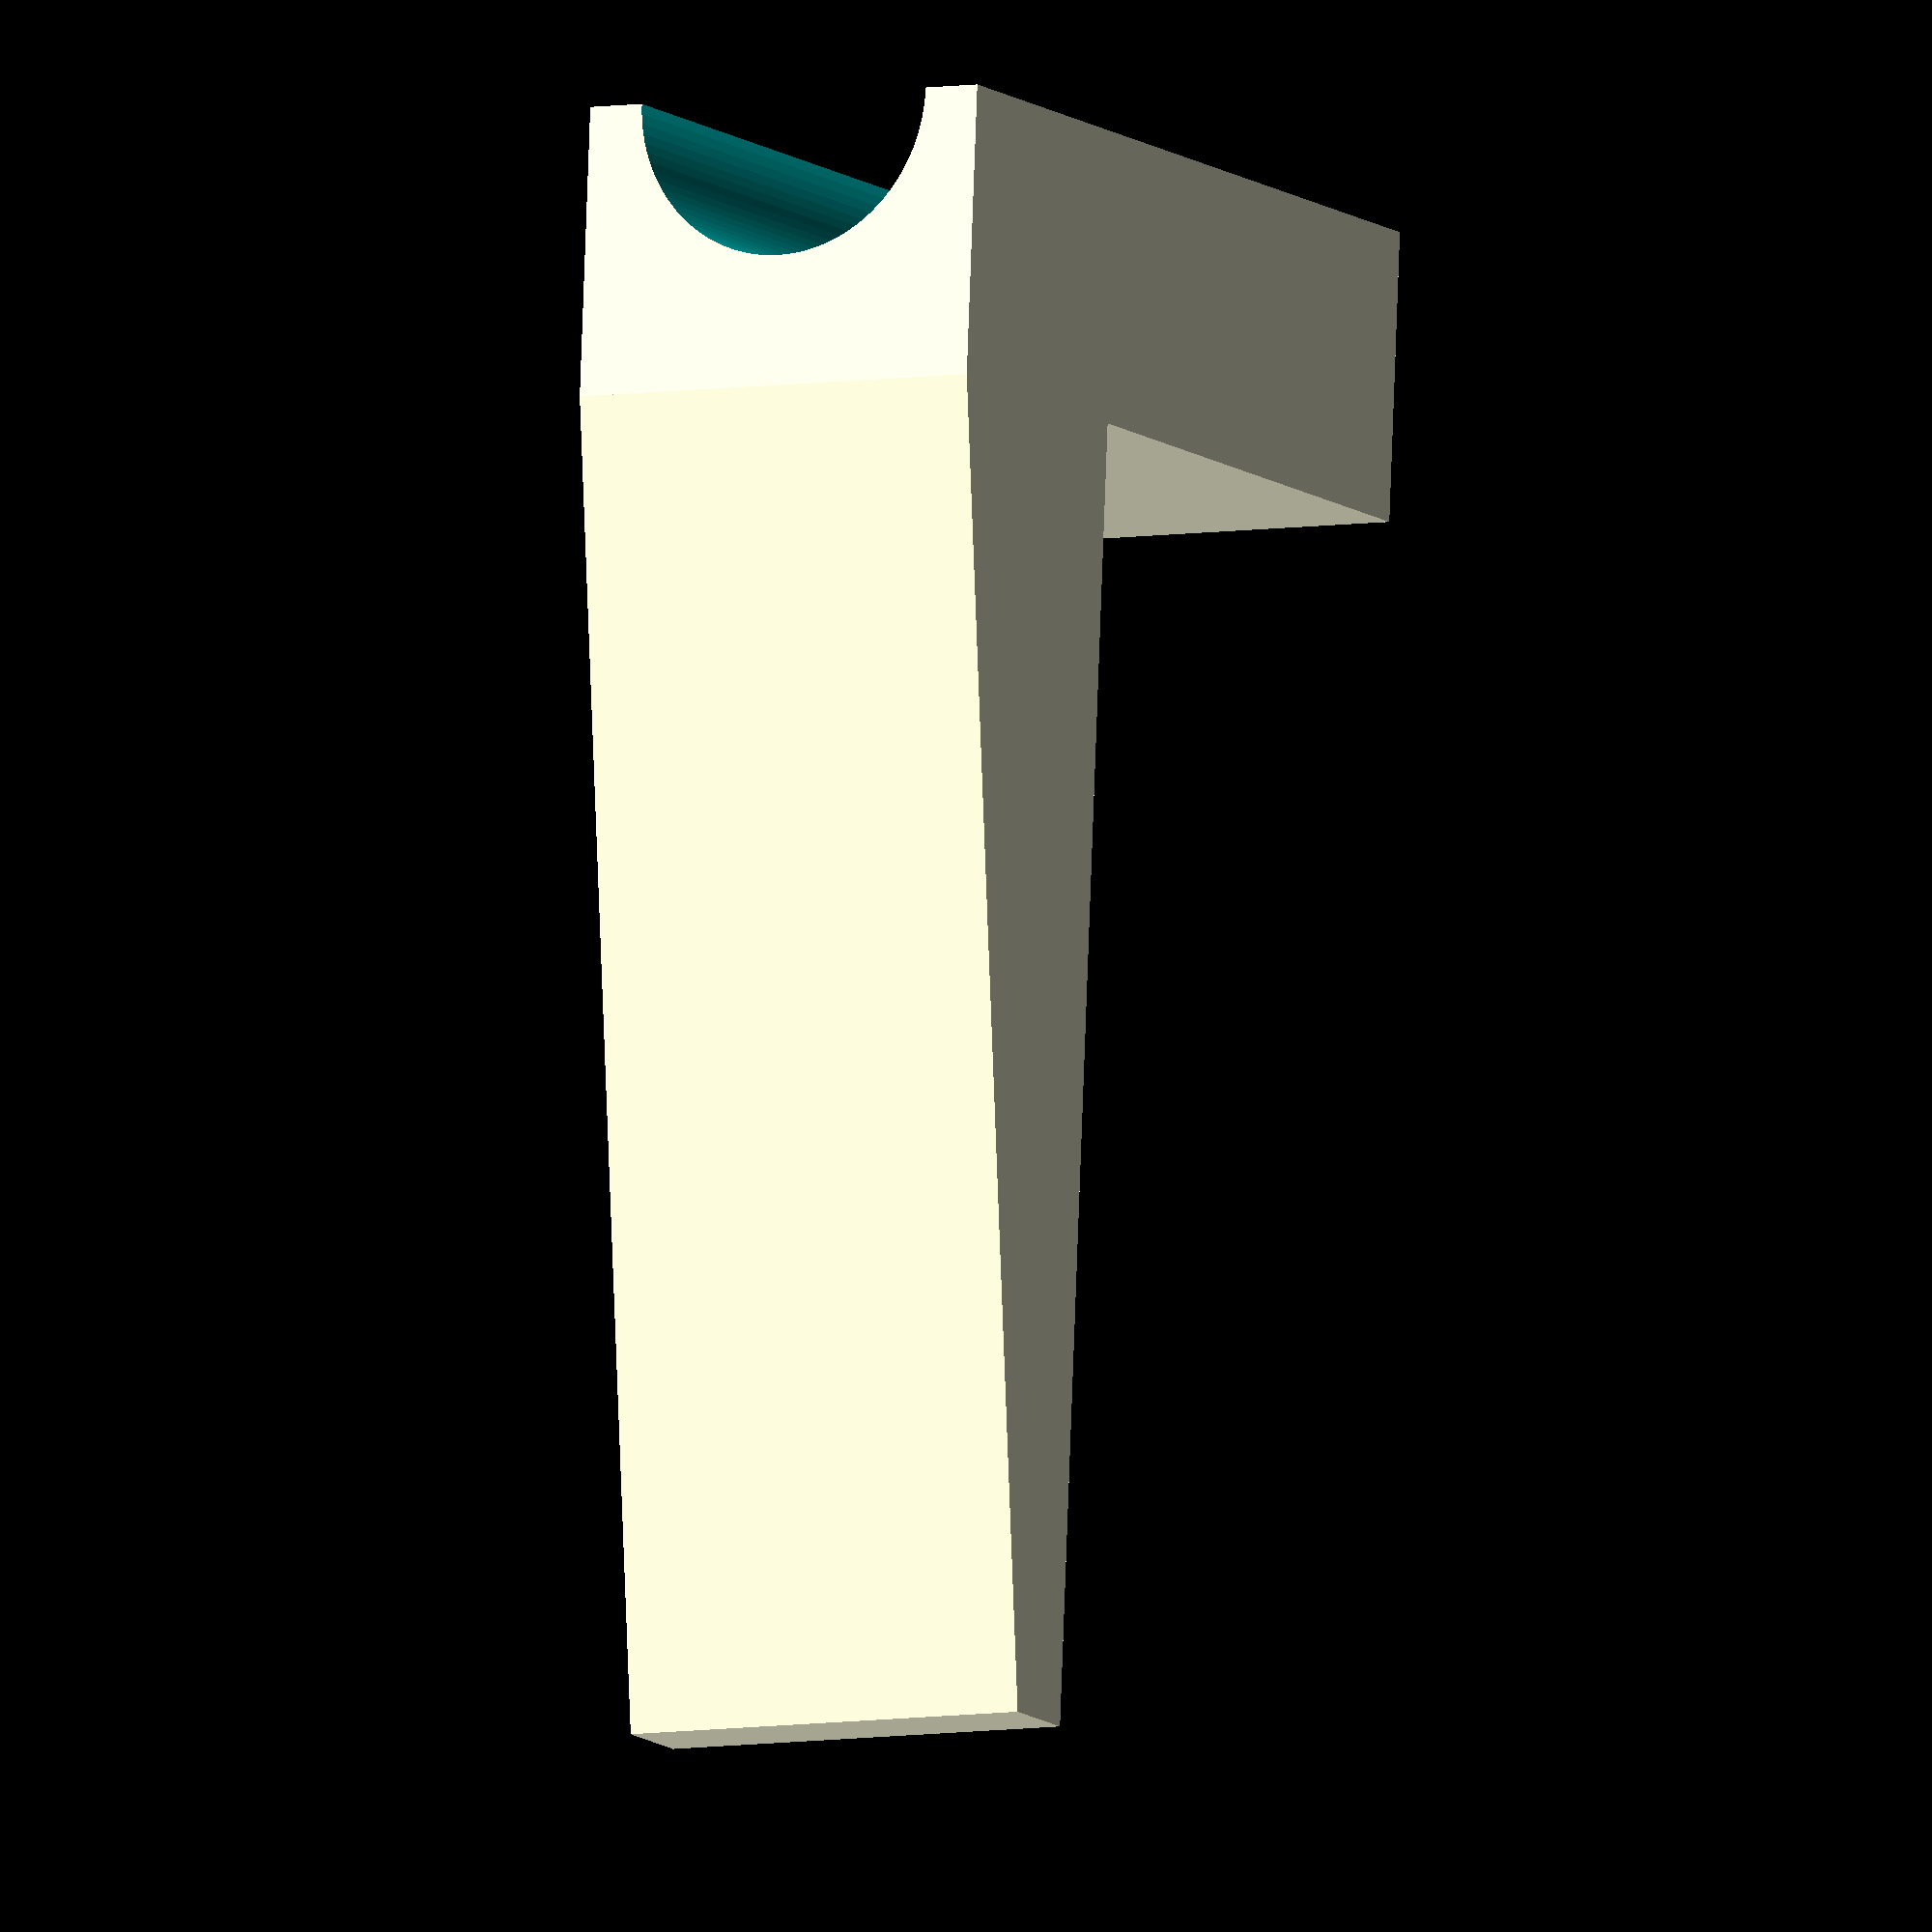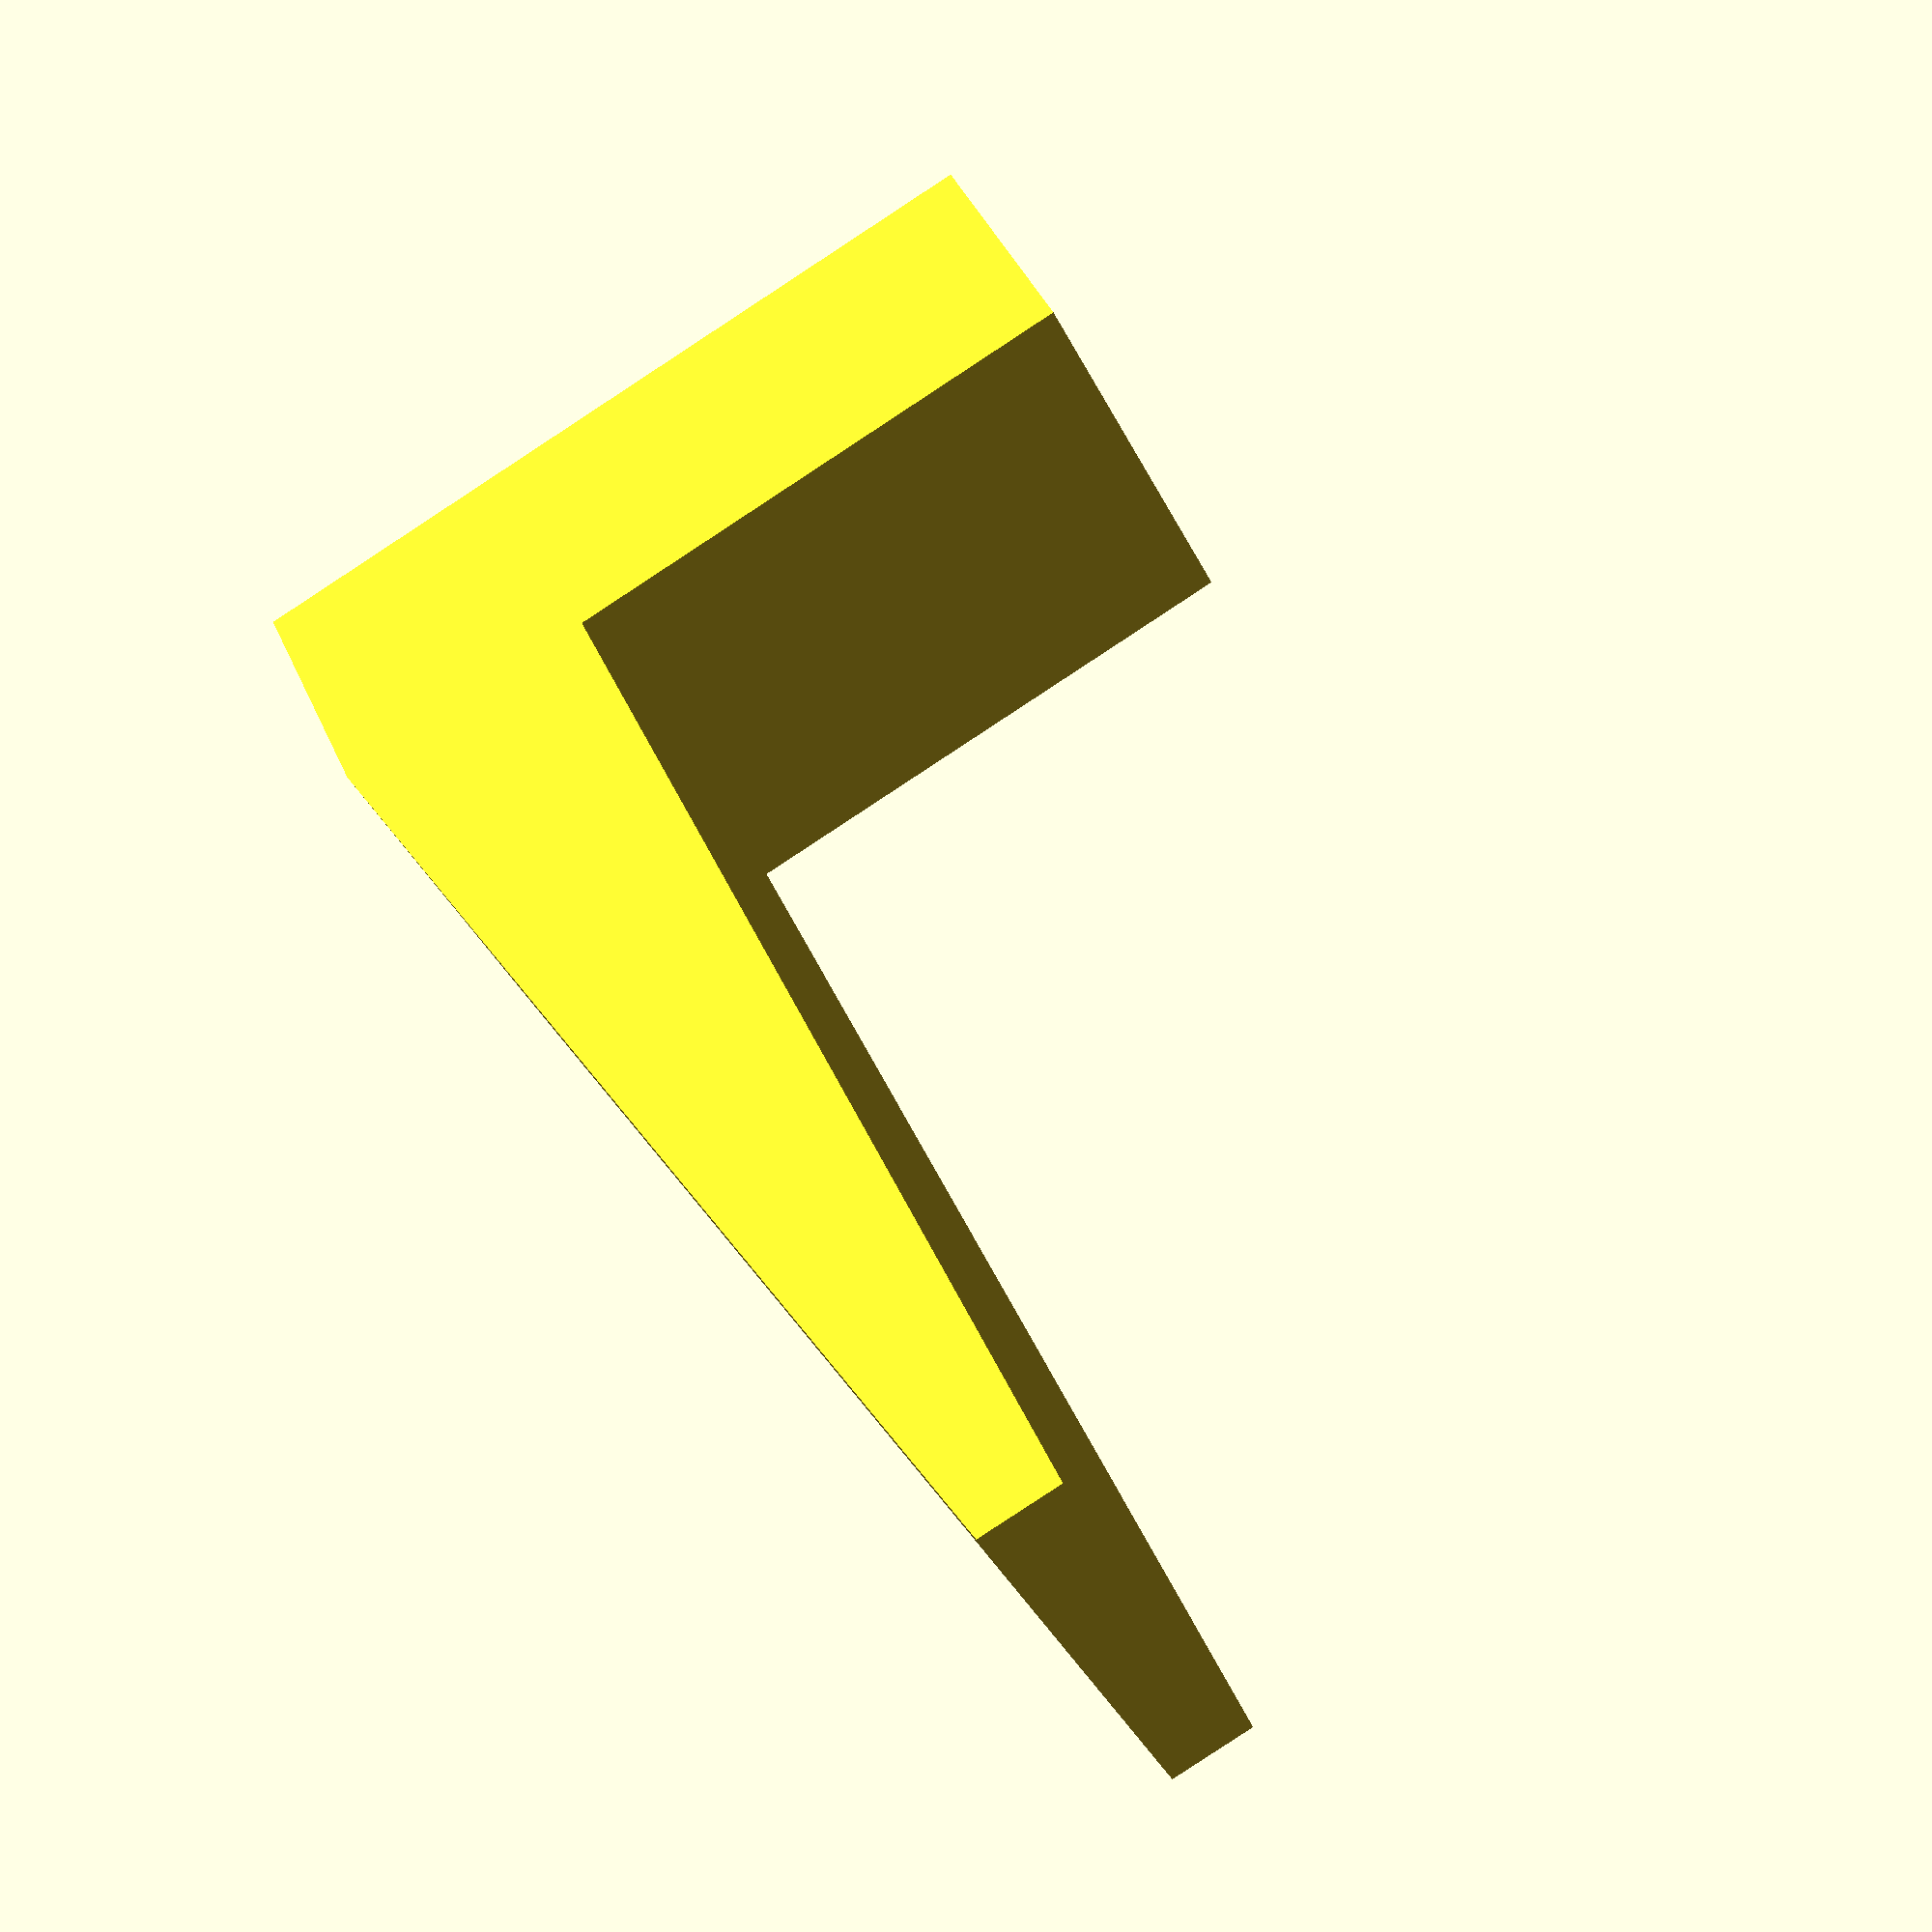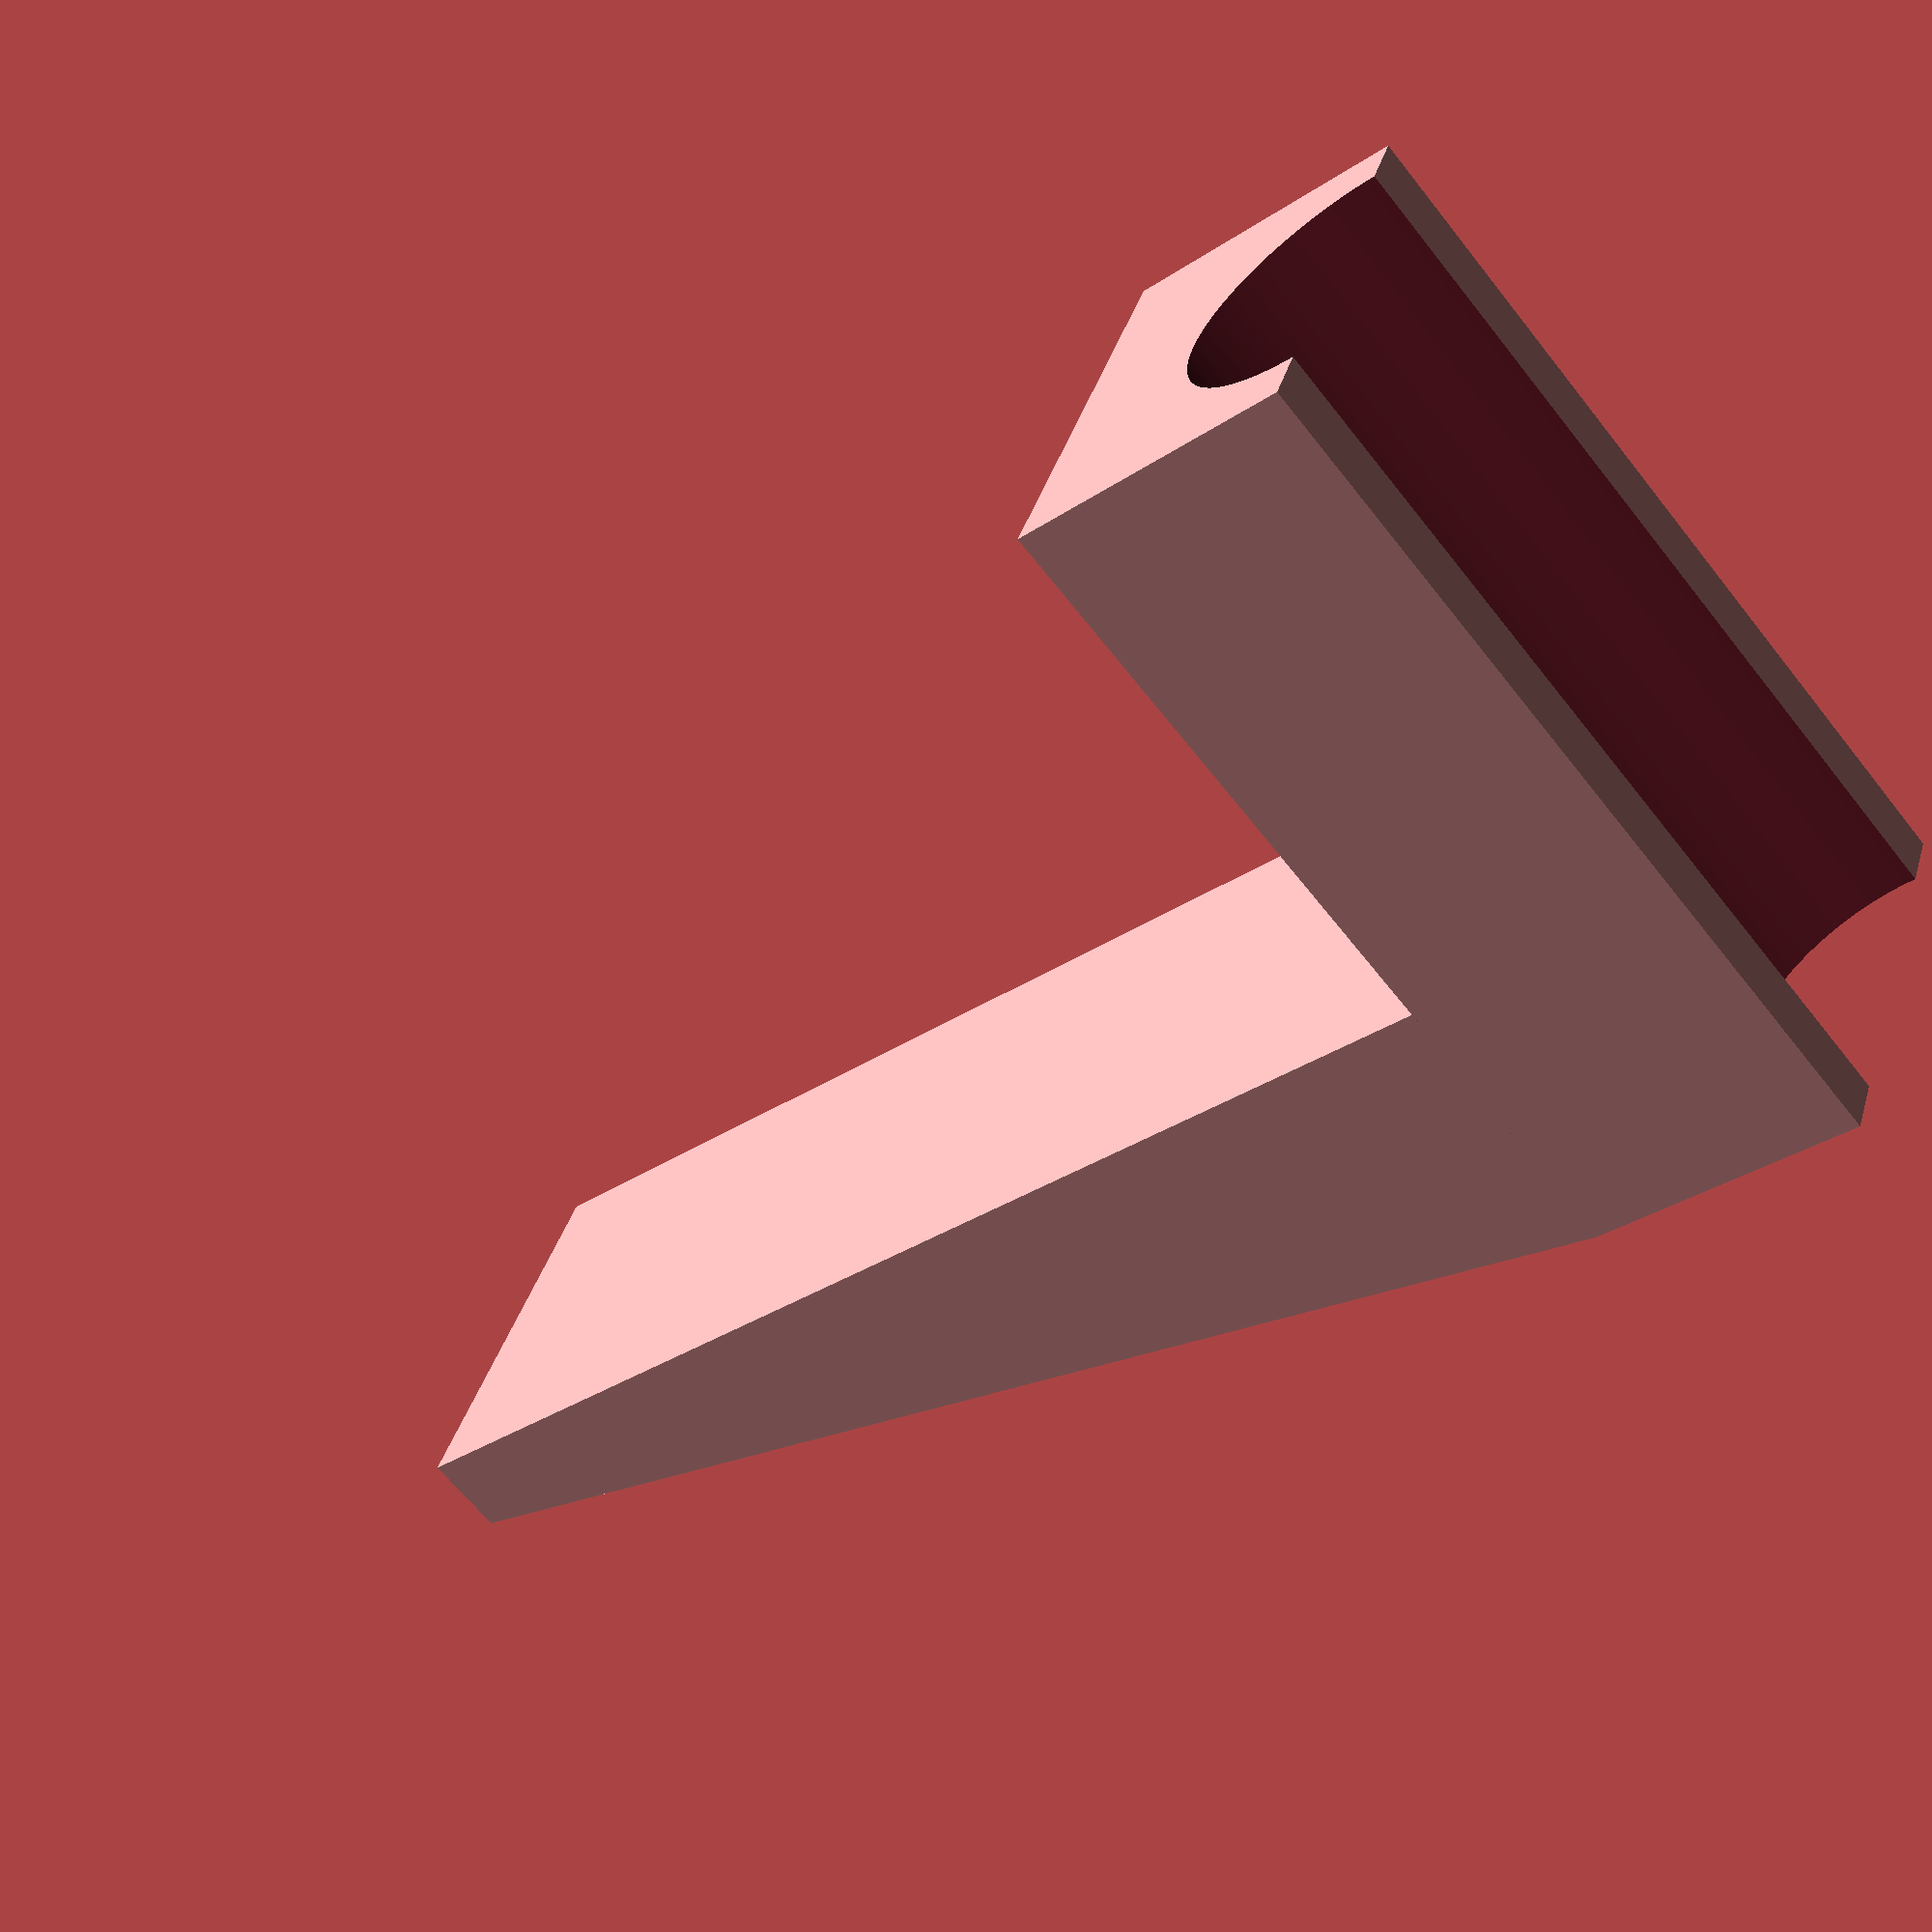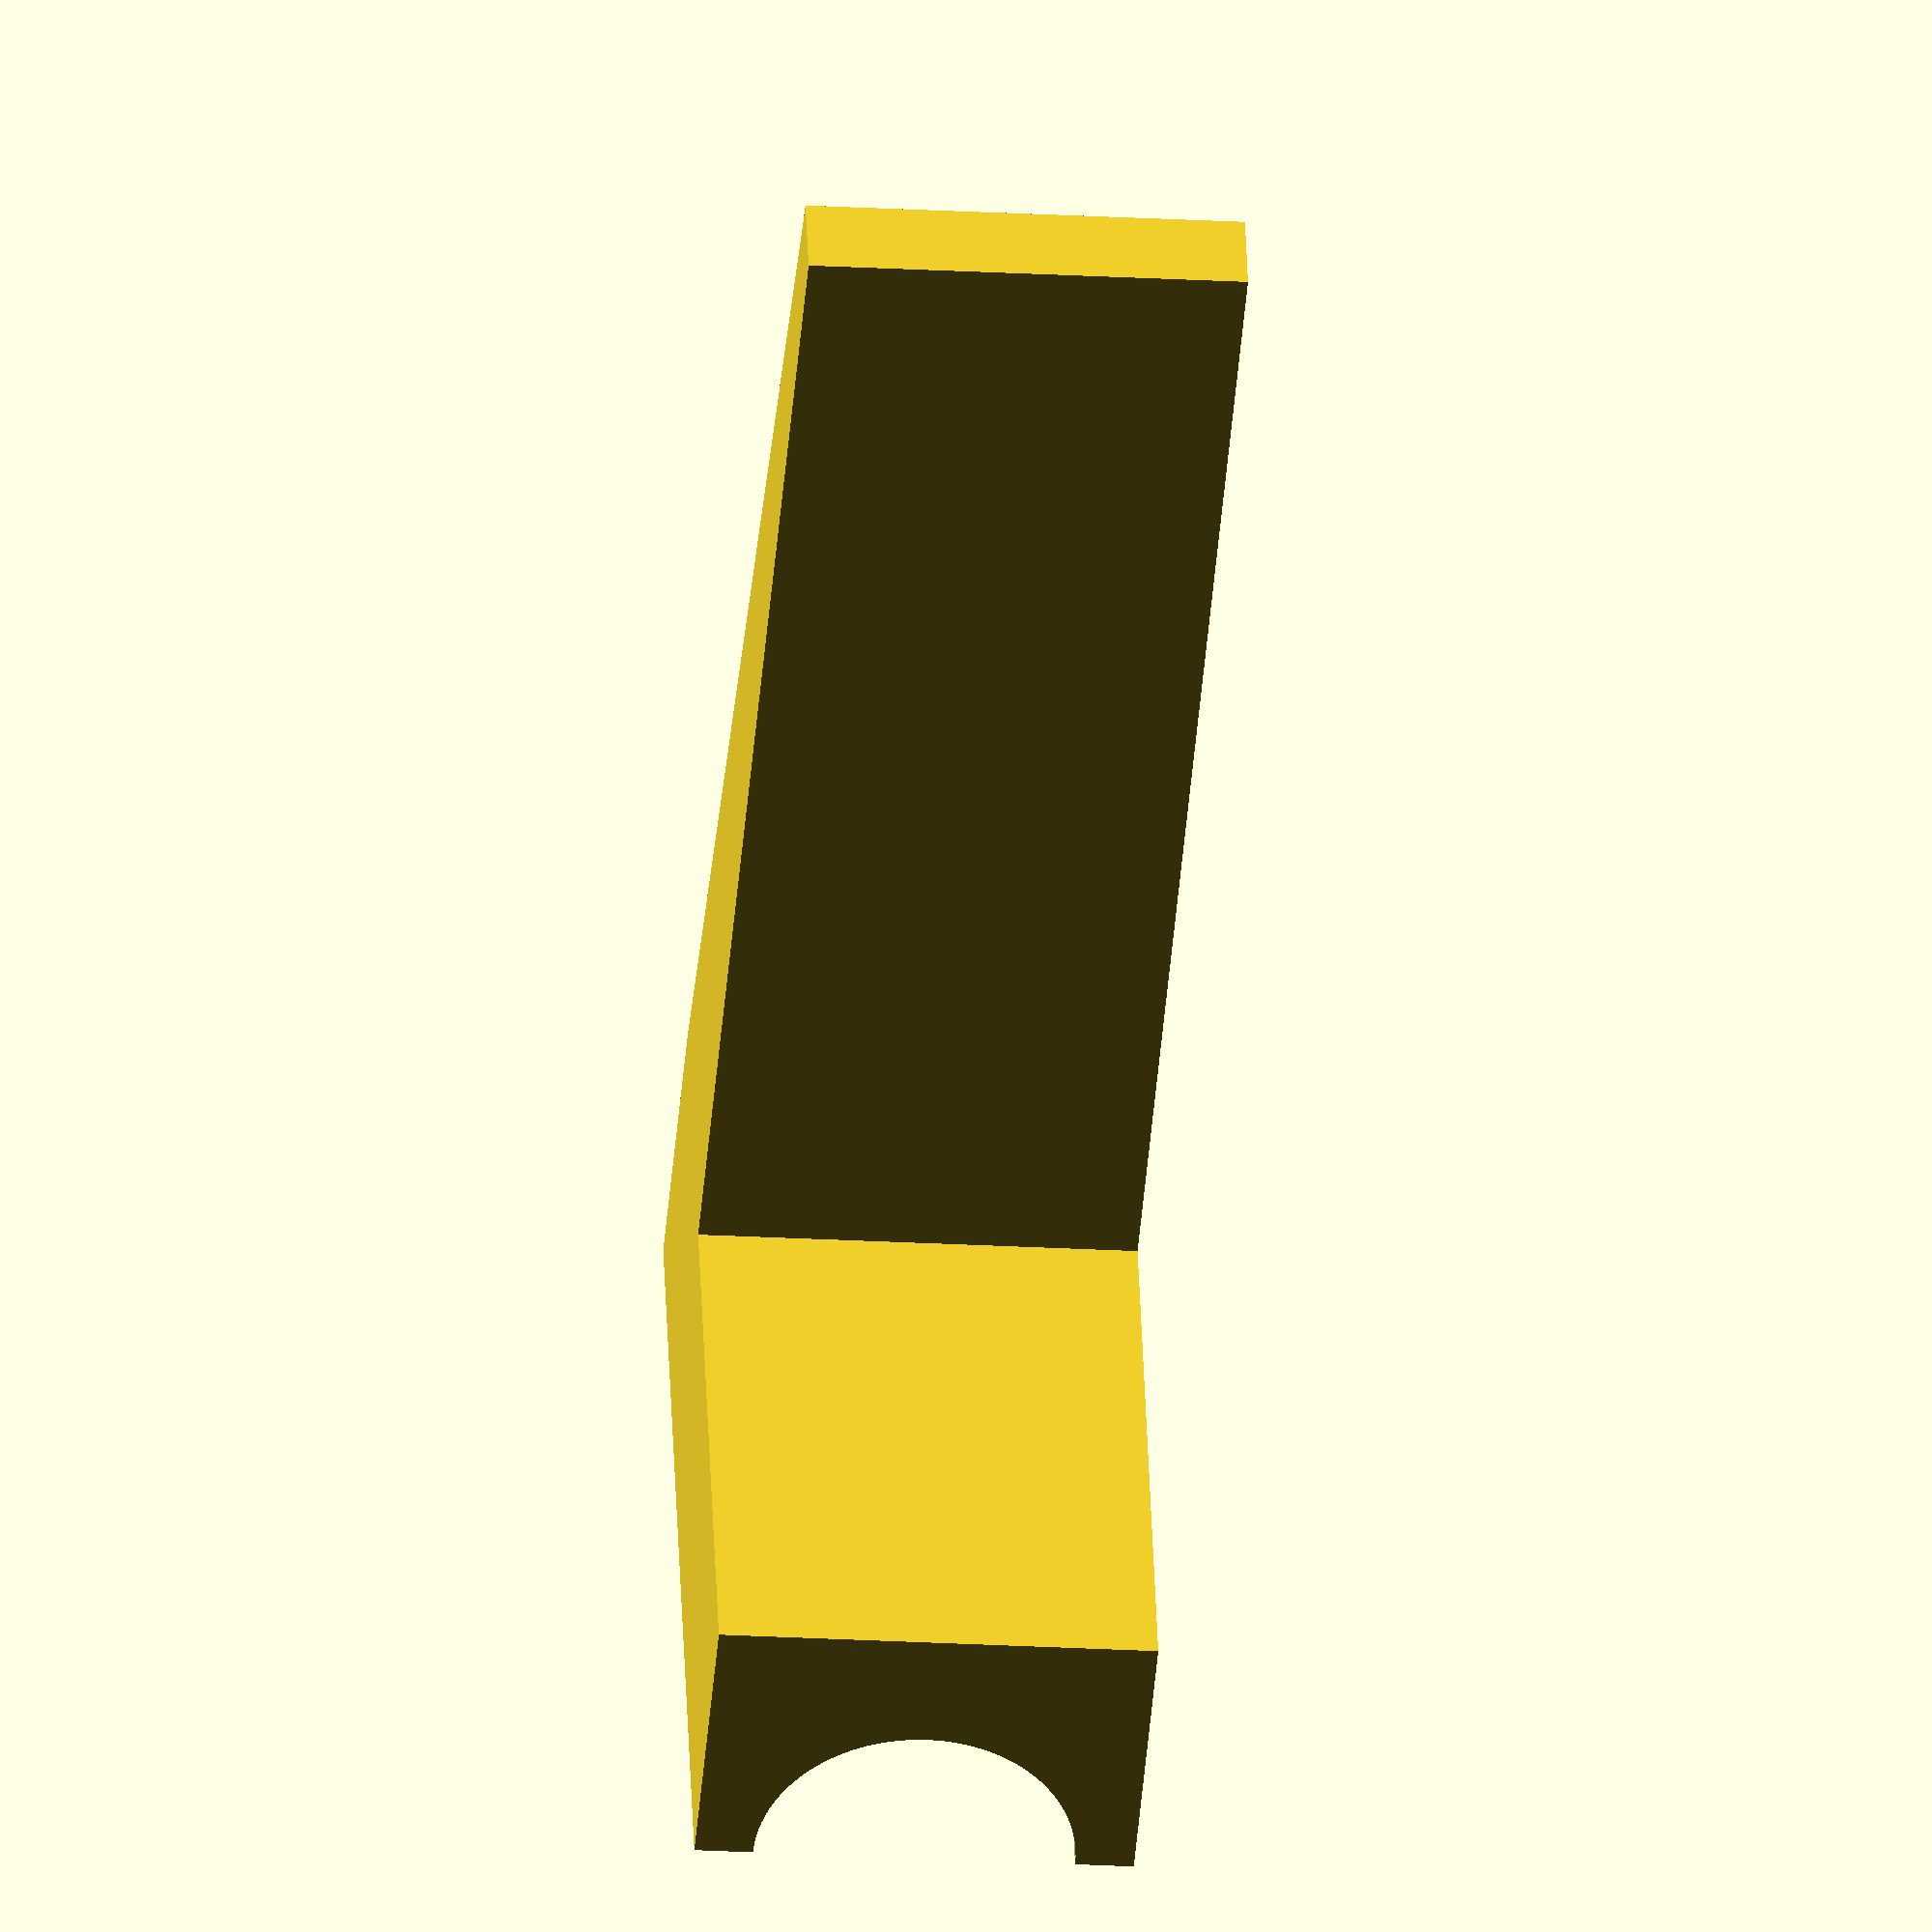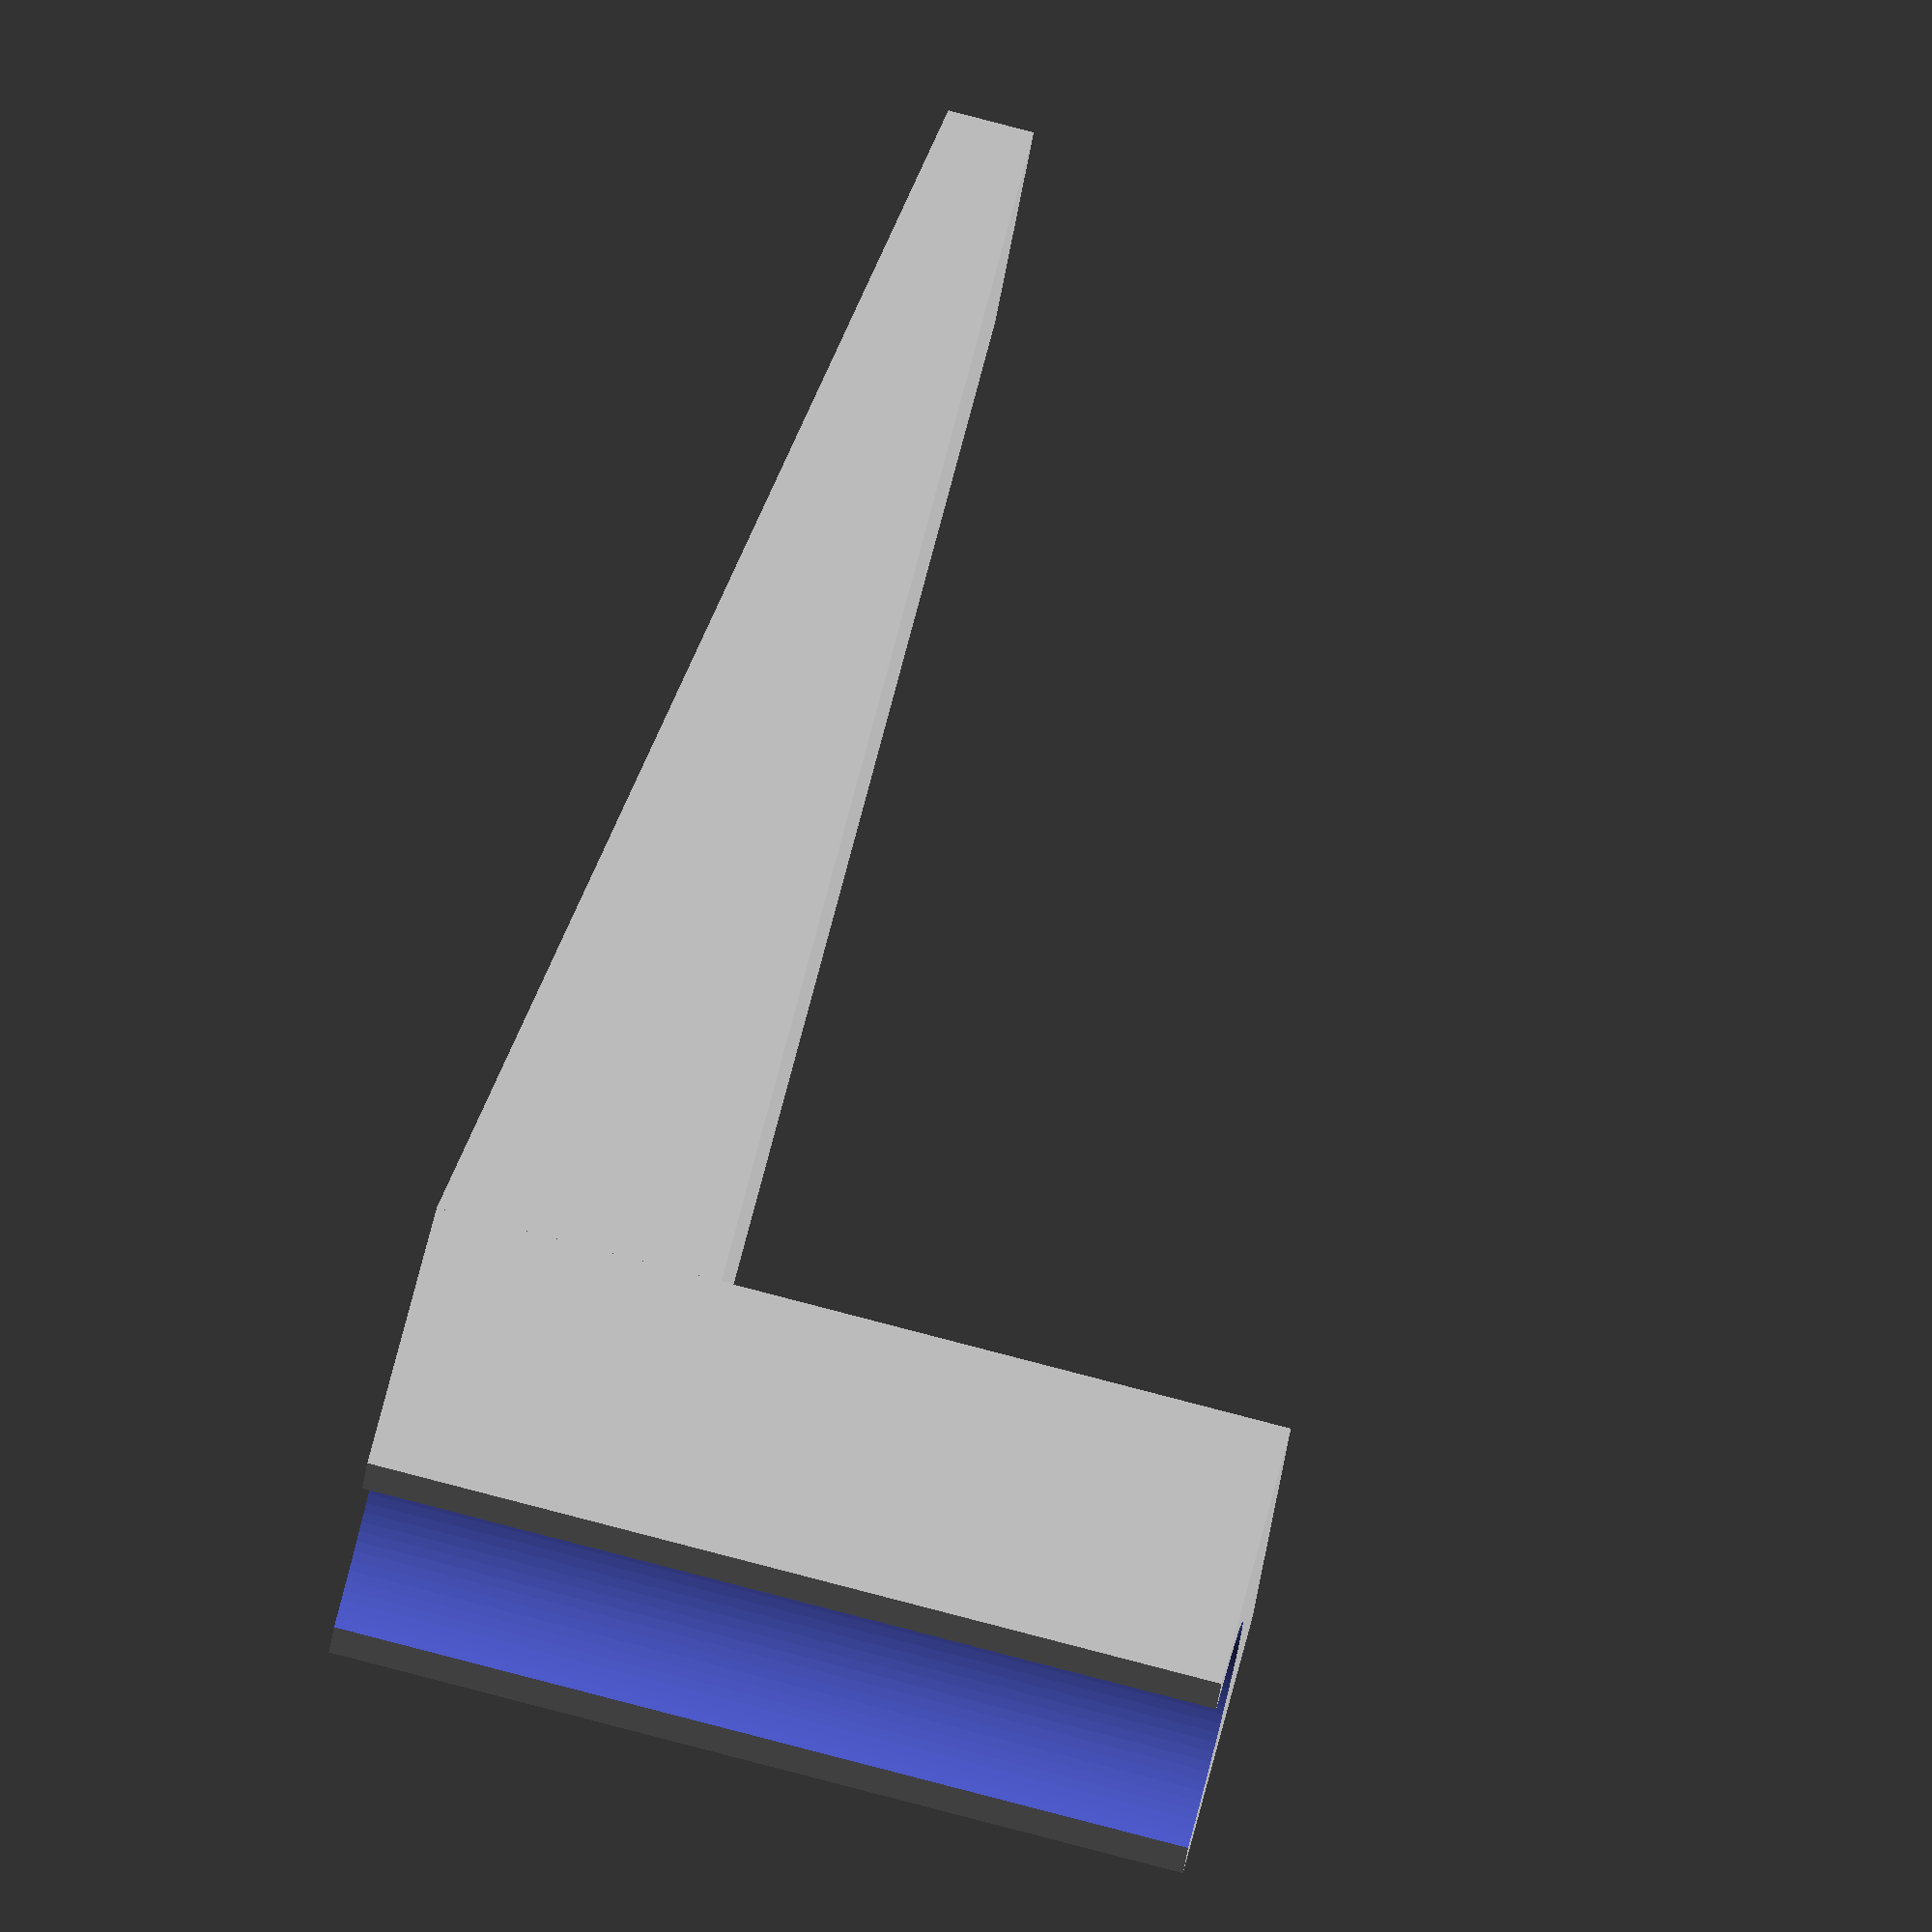
<openscad>
// fn resolution
$fn=100; //[100:360]

/* [Base Settings] */
holder_width = 30;
holder_height = 15;
holder_depth = 10;

/* [Arm Settings] */
arm_length = 45;
arm_width_wide = 10;
arm_width_narrow = 3;

/* [Cutout Settings] */
cutout_width = 30;
cutout_radius = 5.5;

/* base with cutout */
difference() {
  translate([0, -holder_depth, -(holder_height/2)])
    cube([holder_width, holder_depth, holder_height]);

  translate([-0.01, 0, 0])
    rotate([0, 90, 0])
    cylinder(h=cutout_width+0.02, r=cutout_radius);
}

/* arm */
rotate([180, 0, 0])
  translate([0, holder_depth-0.001, -(holder_height/2)])
  linear_extrude(height=holder_height)
  polygon(points=[[0,0], [(arm_width_wide-arm_width_narrow),arm_length], [arm_width_wide,arm_length], [arm_width_wide,0]]);

</openscad>
<views>
elev=186.1 azim=184.3 roll=241.3 proj=o view=wireframe
elev=219.5 azim=156.4 roll=155.9 proj=p view=wireframe
elev=141.6 azim=130.0 roll=343.9 proj=p view=wireframe
elev=24.3 azim=112.9 roll=264.8 proj=o view=wireframe
elev=25.5 azim=166.3 roll=175.0 proj=o view=solid
</views>
